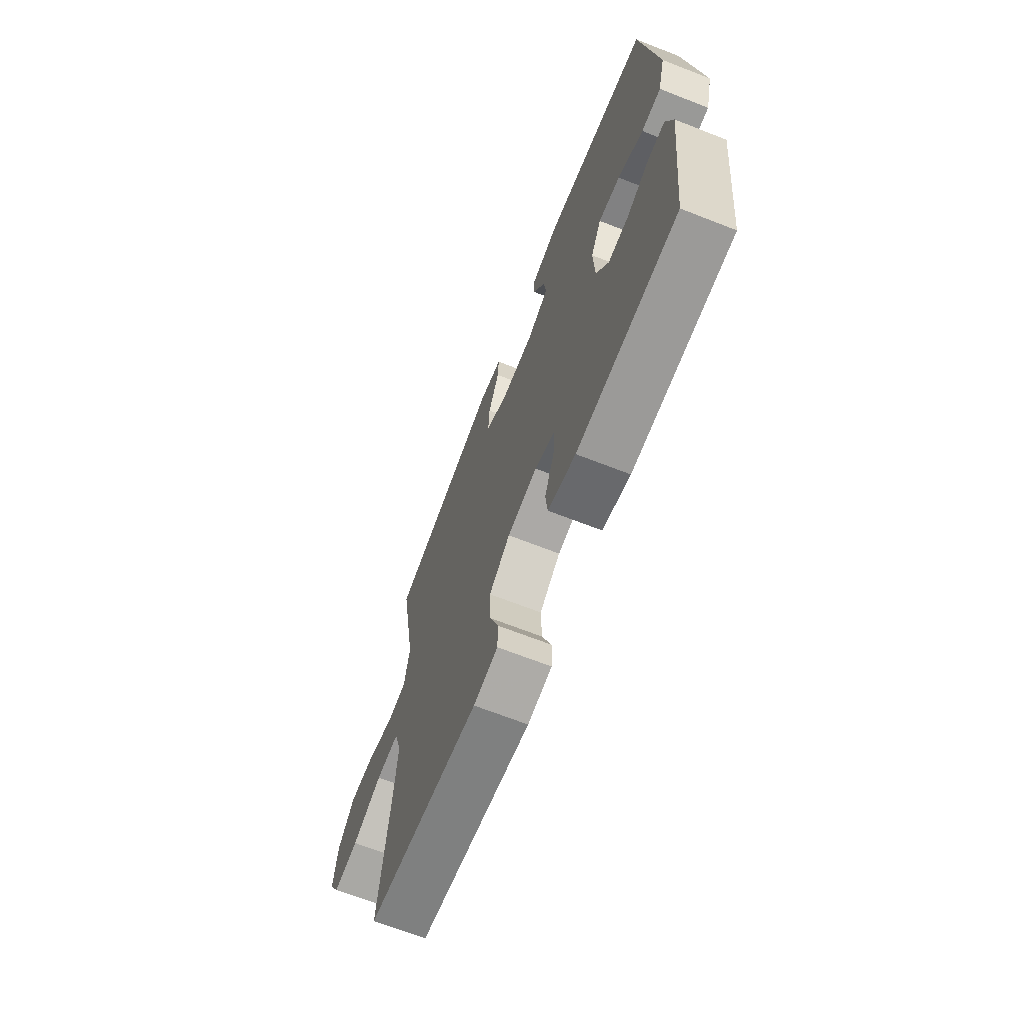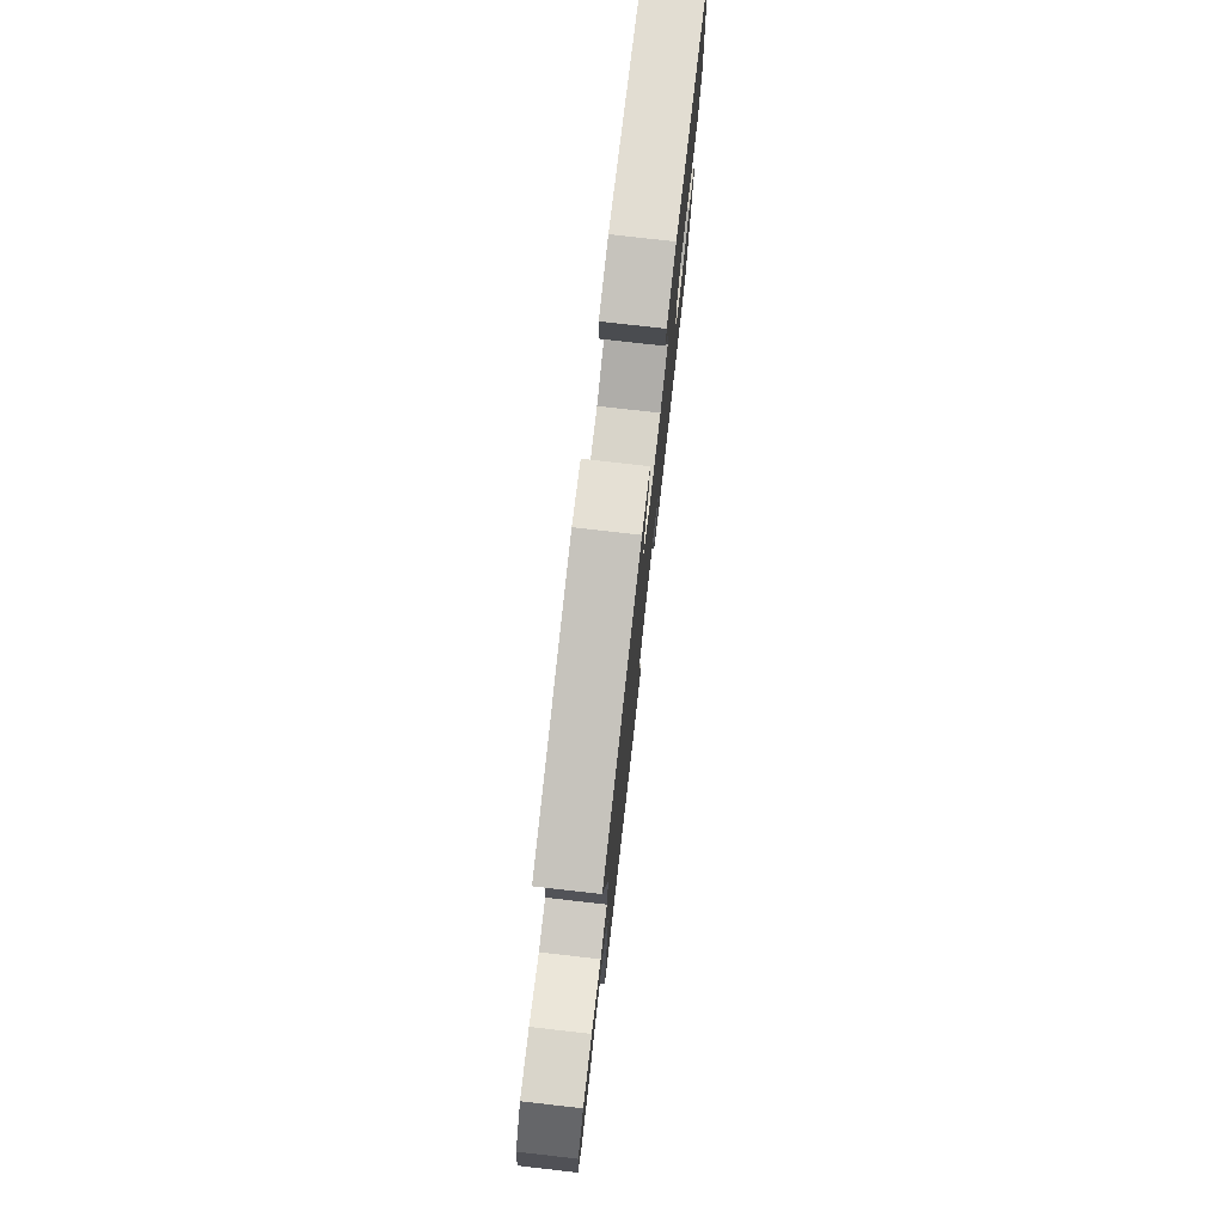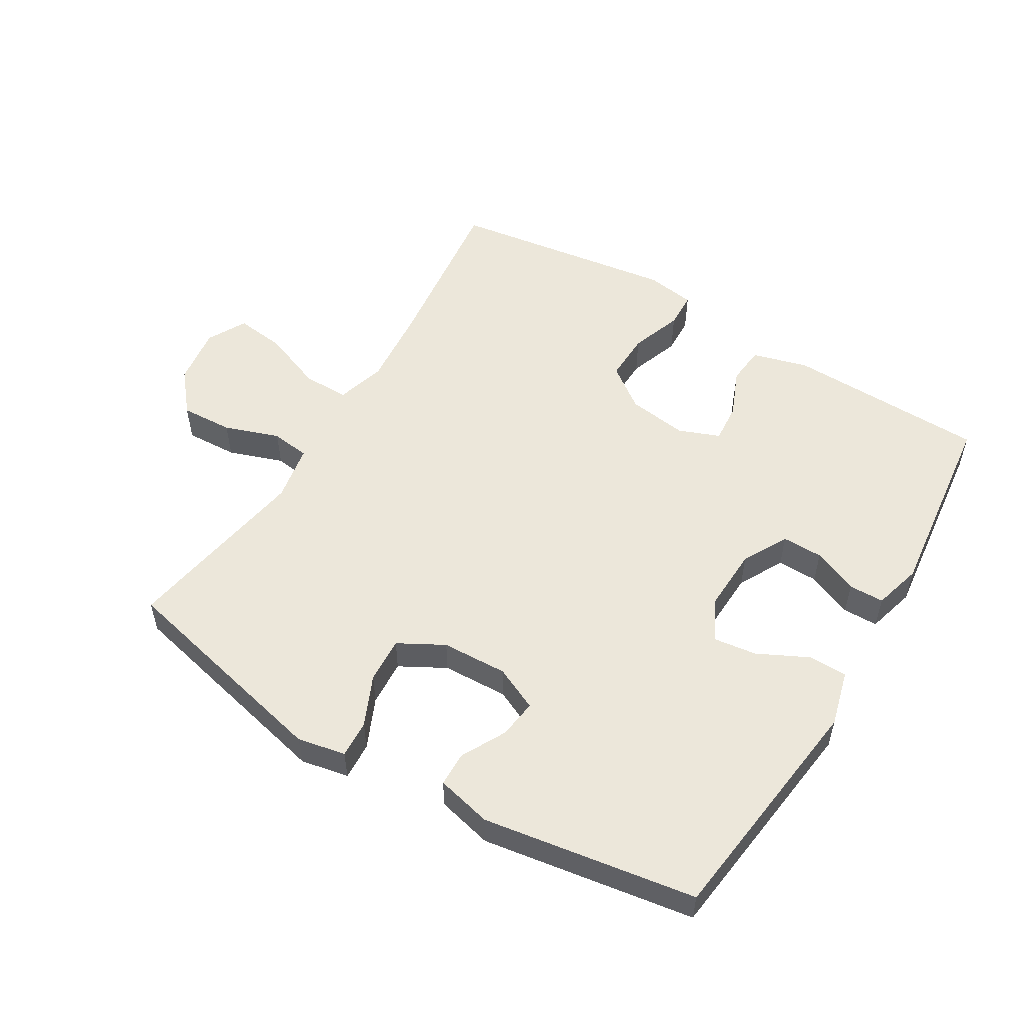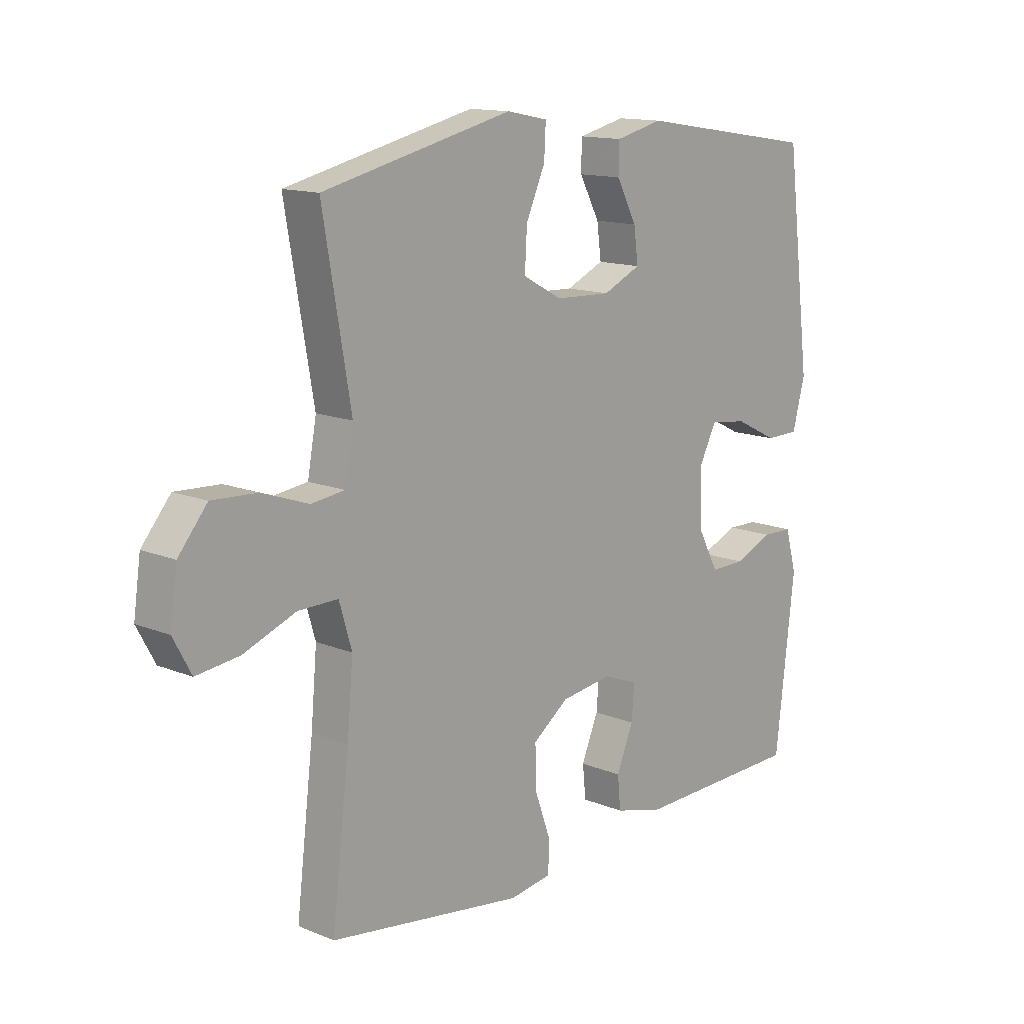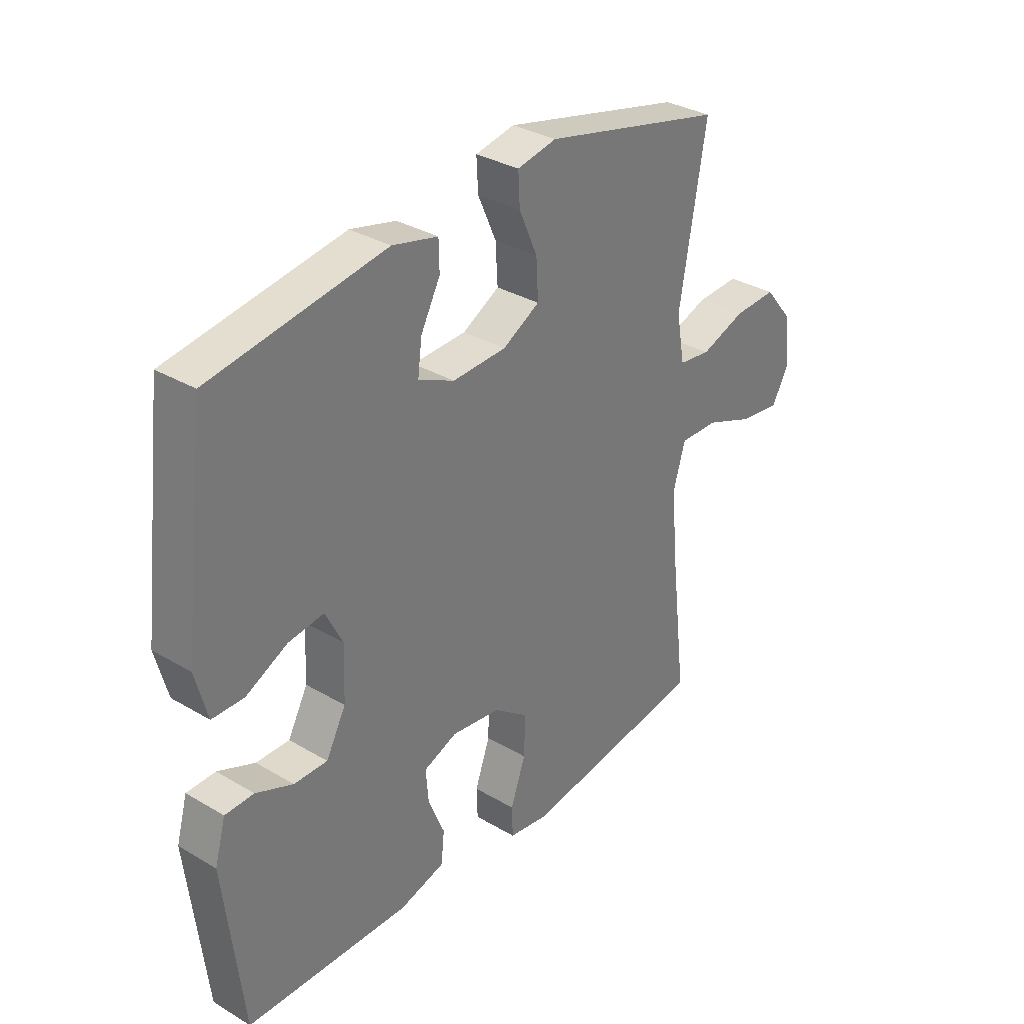
<metadata>
{"format":"obj","ext":"obj","renderer":"f3d","projection":"perspective","resolution":1024,"background":"white","views":[{"elev":-67.9,"azim":68.6,"up":"+Z"},{"elev":77.4,"azim":-83.5,"up":"+Z"},{"elev":53.7,"azim":31.0,"up":"+Y"},{"elev":13.7,"azim":-47.6,"up":"+Z"},{"elev":32.9,"azim":129.3,"up":"+Z"}]}
</metadata>
<code>
v 0.5 0.07 0.5
v 0.546 0.07 0.127
v 0.523 0.07 0.04
v 0.462 0.07 0.039
v 0.383 0.07 0.078
v 0.315 0.07 0.087
v 0.282 0.07 0.022
v 0.286 0.07 -0.078
v 0.324 0.07 -0.149
v 0.388 0.07 -0.148
v 0.459 0.07 -0.118
v 0.514 0.07 -0.119
v 0.535 0.07 -0.194
v 0.5 0.07 -0.5
v 0.186 0.07 -0.508
v 0.099 0.07 -0.484
v 0.093 0.07 -0.424
v 0.124 0.07 -0.349
v 0.129 0.07 -0.287
v 0.065 0.07 -0.262
v -0.029 0.07 -0.275
v -0.095 0.07 -0.324
v -0.093 0.07 -0.401
v -0.064 0.07 -0.482
v -0.066 0.07 -0.539
v -0.143 0.07 -0.551
v -0.5 0.07 -0.5
v -0.468 0.07 -0.231
v -0.457 0.07 -0.106
v -0.48 0.07 -0.028
v -0.553 0.07 -0.029
v -0.648 0.07 -0.066
v -0.727 0.07 -0.076
v -0.76 0.07 -0.015
v -0.747 0.07 0.077
v -0.694 0.07 0.141
v -0.612 0.07 0.137
v -0.526 0.07 0.107
v -0.465 0.07 0.115
v -0.449 0.07 0.204
v -0.5 0.07 0.5
v -0.152 0.07 0.582
v -0.077 0.07 0.567
v -0.08 0.07 0.508
v -0.115 0.07 0.429
v -0.119 0.07 0.357
v -0.048 0.07 0.318
v 0.055 0.07 0.314
v 0.124 0.07 0.346
v 0.116 0.07 0.407
v 0.079 0.07 0.477
v 0.08 0.07 0.531
v 0.167 0.07 0.552
v 0.5 0 0.5
v 0.546 0 0.127
v 0.523 0 0.04
v 0.462 0 0.039
v 0.383 0 0.078
v 0.315 0 0.087
v 0.282 0 0.022
v 0.286 0 -0.078
v 0.324 0 -0.149
v 0.388 0 -0.148
v 0.459 0 -0.118
v 0.514 0 -0.119
v 0.535 0 -0.194
v 0.5 0 -0.5
v 0.186 0 -0.508
v 0.099 0 -0.484
v 0.093 0 -0.424
v 0.124 0 -0.349
v 0.129 0 -0.287
v 0.065 0 -0.262
v -0.029 0 -0.275
v -0.095 0 -0.324
v -0.093 0 -0.401
v -0.064 0 -0.482
v -0.066 0 -0.539
v -0.143 0 -0.551
v -0.5 0 -0.5
v -0.468 0 -0.231
v -0.457 0 -0.106
v -0.48 0 -0.028
v -0.553 0 -0.029
v -0.648 0 -0.066
v -0.727 0 -0.076
v -0.76 0 -0.015
v -0.747 0 0.077
v -0.694 0 0.141
v -0.612 0 0.137
v -0.526 0 0.107
v -0.465 0 0.115
v -0.449 0 0.204
v -0.5 0 0.5
v -0.152 0 0.582
v -0.077 0 0.567
v -0.08 0 0.508
v -0.115 0 0.429
v -0.119 0 0.357
v -0.048 0 0.318
v 0.055 0 0.314
v 0.124 0 0.346
v 0.116 0 0.407
v 0.079 0 0.477
v 0.08 0 0.531
v 0.167 0 0.552
f 50 51 52 53
f 49 50 53 1
f 48 49 1 2
f 47 48 2 3
f 42 43 44 45
f 40 41 42 45
f 39 40 45 46
f 35 36 37 38
f 35 38 39
f 34 35 39
f 31 32 33 34
f 30 31 34 39
f 29 30 39 46
f 25 26 27 28
f 23 24 25 28
f 22 23 28 29
f 21 22 29 46
f 15 16 17 18
f 15 18 19
f 14 15 19
f 13 14 19
f 10 11 12 13
f 9 10 13 19
f 8 9 19 20
f 47 3 4 5
f 47 5 6
f 46 47 6 7
f 20 21 46
f 7 8 20 46
f 106 105 104 103
f 54 106 103 102
f 55 54 102 101
f 56 55 101 100
f 98 97 96 95
f 98 95 94 93
f 99 98 93 92
f 91 90 89 88
f 92 91 88
f 92 88 87
f 87 86 85 84
f 92 87 84 83
f 99 92 83 82
f 81 80 79 78
f 81 78 77 76
f 82 81 76 75
f 99 82 75 74
f 71 70 69 68
f 72 71 68
f 72 68 67
f 72 67 66
f 66 65 64 63
f 72 66 63 62
f 73 72 62 61
f 58 57 56 100
f 59 58 100
f 60 59 100 99
f 99 74 73
f 99 73 61 60
f 1 54 55 2
f 2 55 56 3
f 3 56 57 4
f 4 57 58 5
f 5 58 59 6
f 6 59 60 7
f 7 60 61 8
f 8 61 62 9
f 9 62 63 10
f 10 63 64 11
f 11 64 65 12
f 12 65 66 13
f 13 66 67 14
f 14 67 68 15
f 15 68 69 16
f 16 69 70 17
f 17 70 71 18
f 18 71 72 19
f 19 72 73 20
f 20 73 74 21
f 21 74 75 22
f 22 75 76 23
f 23 76 77 24
f 24 77 78 25
f 25 78 79 26
f 26 79 80 27
f 27 80 81 28
f 28 81 82 29
f 29 82 83 30
f 30 83 84 31
f 31 84 85 32
f 32 85 86 33
f 33 86 87 34
f 34 87 88 35
f 35 88 89 36
f 36 89 90 37
f 37 90 91 38
f 38 91 92 39
f 39 92 93 40
f 40 93 94 41
f 41 94 95 42
f 42 95 96 43
f 43 96 97 44
f 44 97 98 45
f 45 98 99 46
f 46 99 100 47
f 47 100 101 48
f 48 101 102 49
f 49 102 103 50
f 50 103 104 51
f 51 104 105 52
f 52 105 106 53
f 53 106 54 1

</code>
